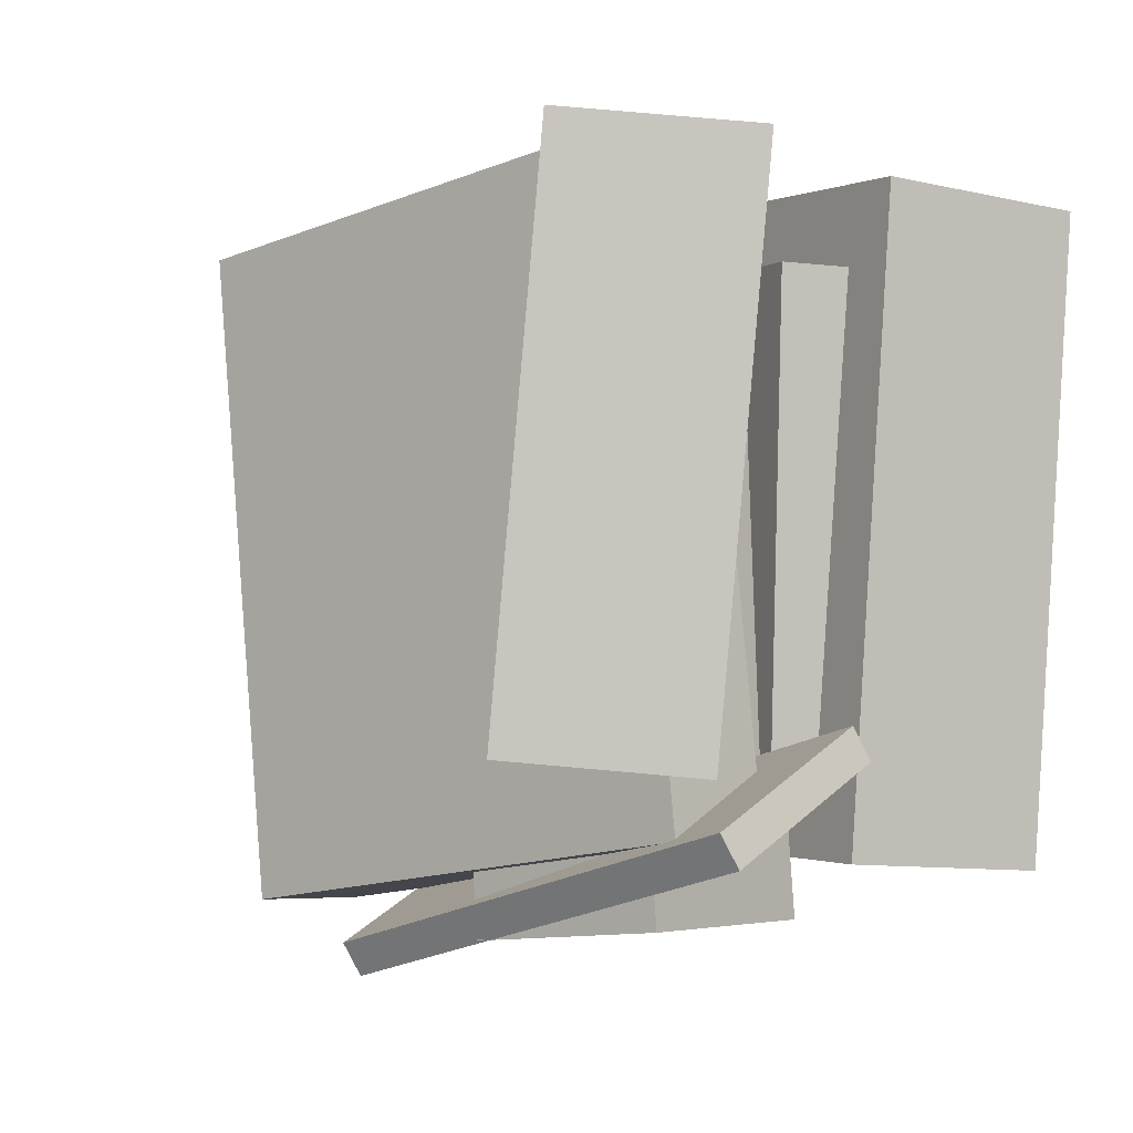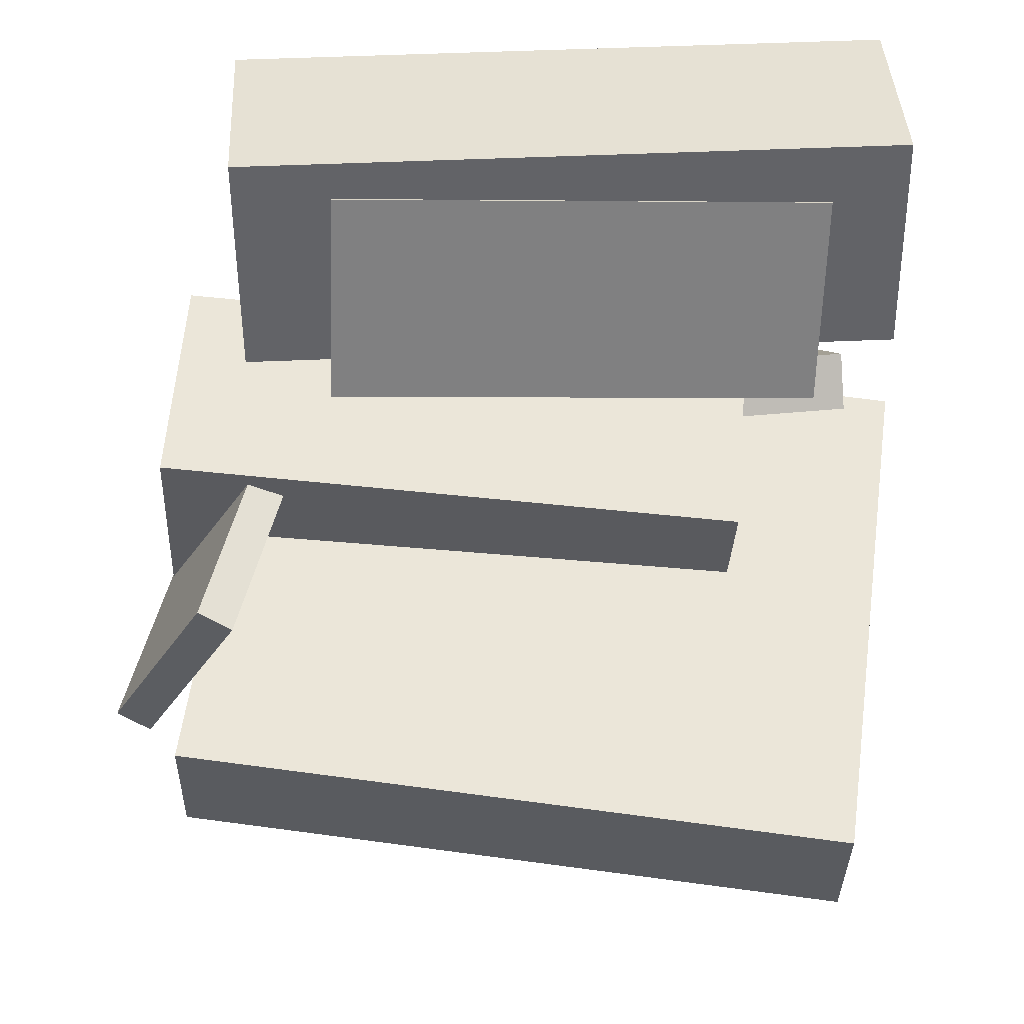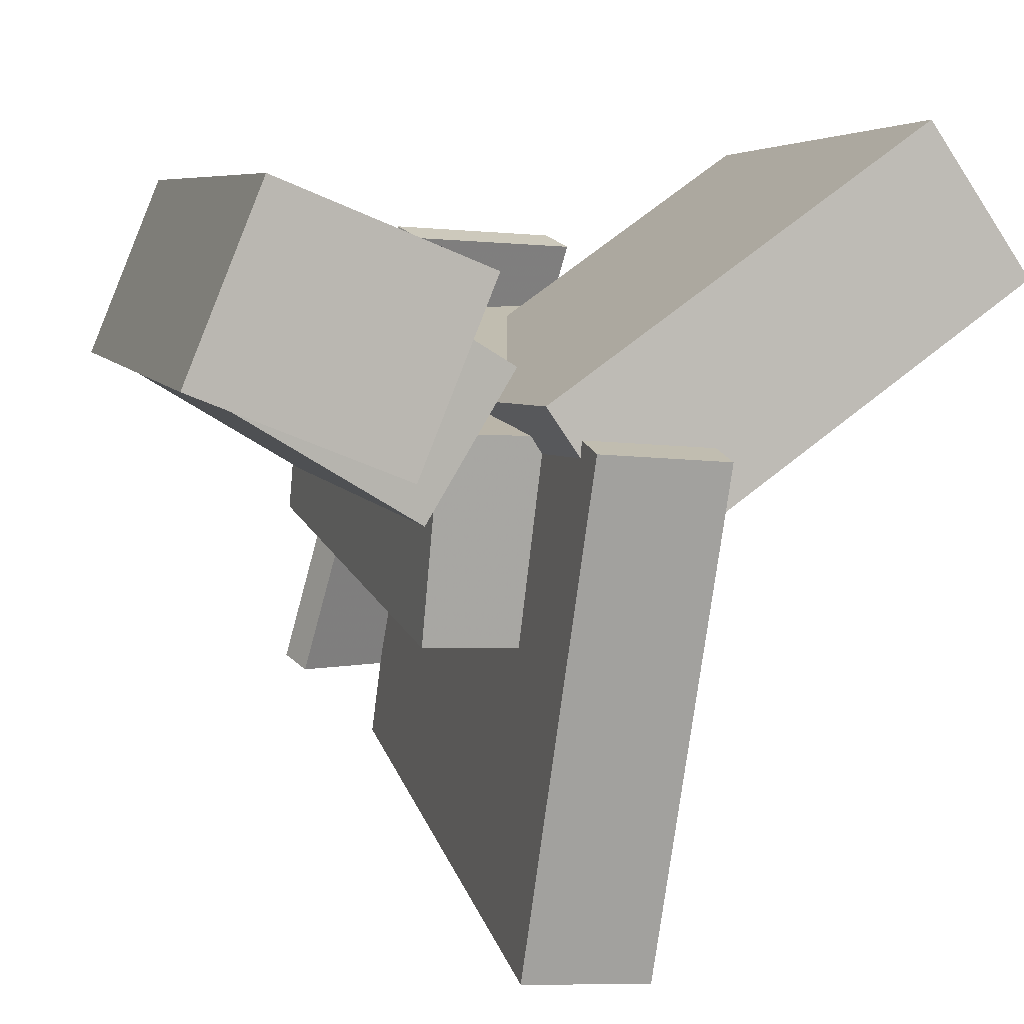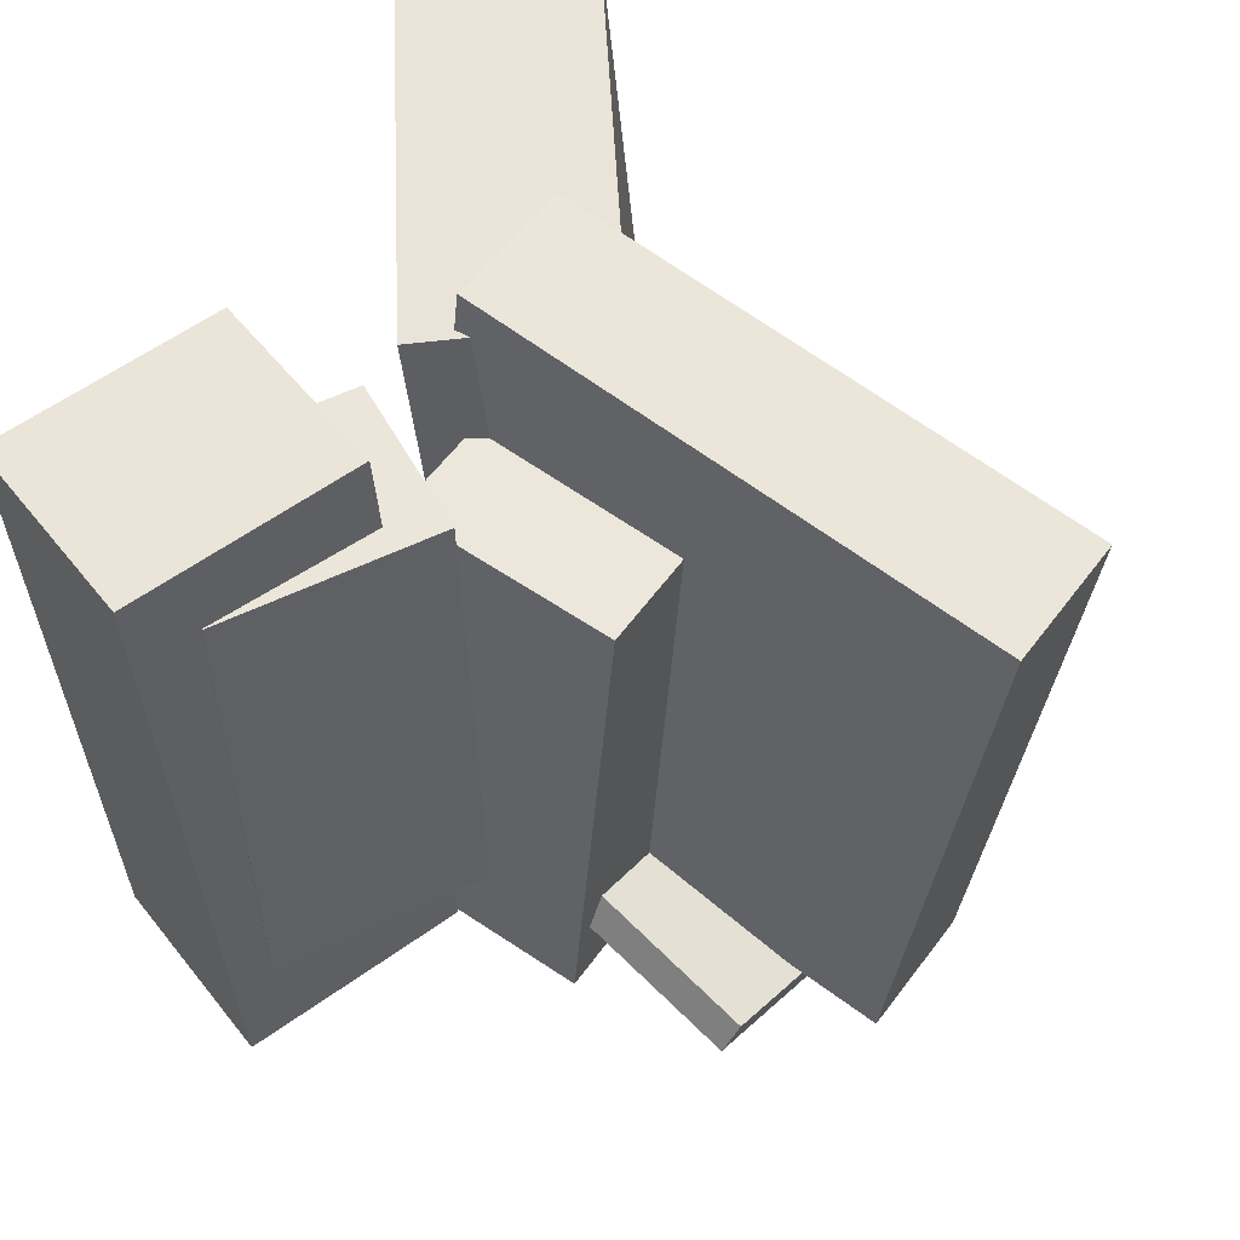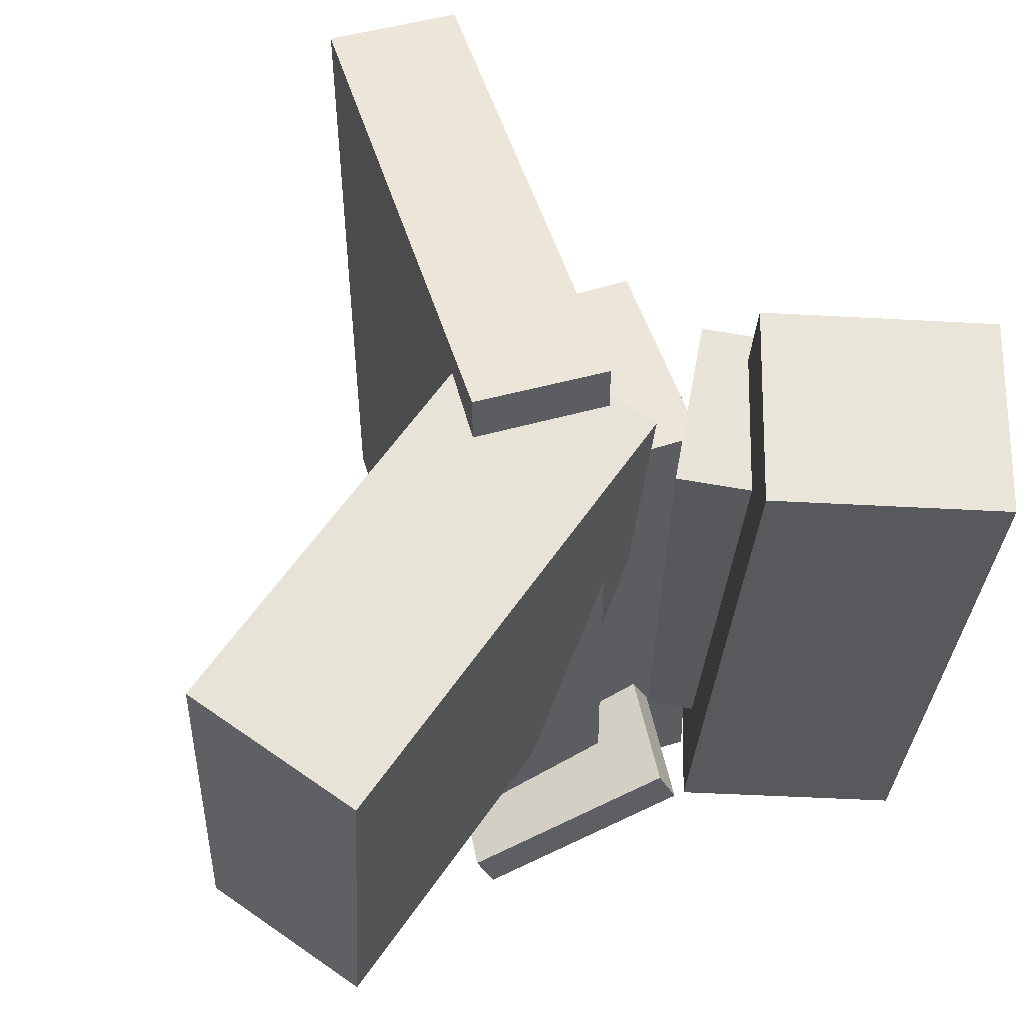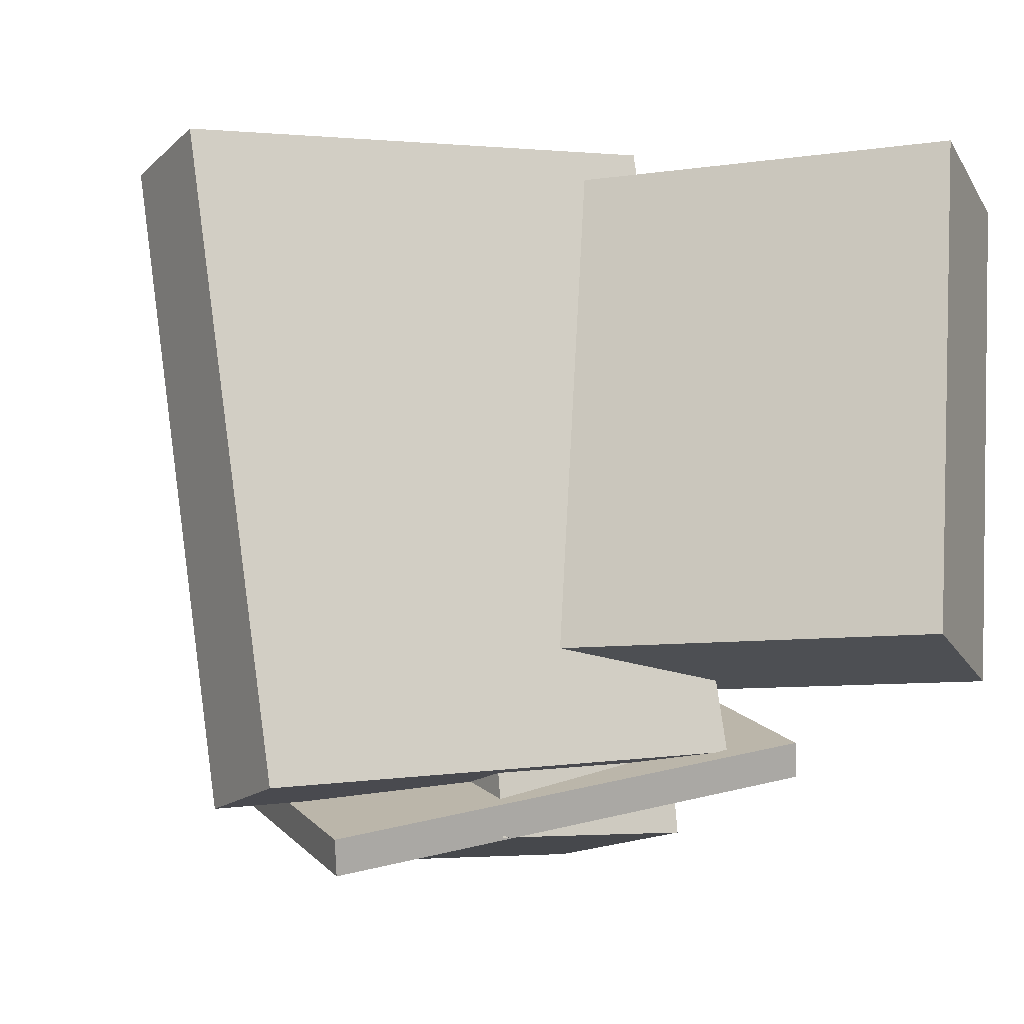
<metadata>
{"format":"obj","ext":"obj","renderer":"f3d","projection":"perspective","resolution":1024,"background":"white","views":[{"elev":-2.7,"azim":-55.5,"up":"+Y"},{"elev":-27.7,"azim":87.0,"up":"+Z"},{"elev":9.5,"azim":161.8,"up":"+Z"},{"elev":52.5,"azim":120.3,"up":"+Y"},{"elev":58.6,"azim":-22.0,"up":"+Y"},{"elev":-13.8,"azim":-124.8,"up":"+Y"}]}
</metadata>
<code>
v -0.1648 -0.4165 -0.4022
v -0.2241 -0.3253 0.2434
v -0.1251 0.3979 -0.5137
v -0.1845 0.4891 0.132
v -0.001276 -0.4223 -0.3863
v -0.0606 -0.331 0.2593
v 0.03836 0.3921 -0.4978
v -0.02096 0.4833 0.1478
f 1.0 7.0 5.0
f 1.0 3.0 7.0
f 1.0 4.0 3.0
f 1.0 2.0 4.0
f 3.0 8.0 7.0
f 3.0 4.0 8.0
f 5.0 7.0 8.0
f 5.0 8.0 6.0
f 1.0 5.0 6.0
f 1.0 6.0 2.0
f 2.0 6.0 8.0
f 2.0 8.0 4.0
v -0.1653 -0.4522 -0.07001
v -0.1828 -0.4298 0.192
v -0.1573 0.2603 -0.1303
v -0.1748 0.2827 0.1317
v 0.1114 -0.4537 -0.05143
v 0.09398 -0.4313 0.2106
v 0.1194 0.2587 -0.1118
v 0.102 0.2811 0.1502
f 9.0 15.0 13.0
f 9.0 11.0 15.0
f 9.0 12.0 11.0
f 9.0 10.0 12.0
f 11.0 16.0 15.0
f 11.0 12.0 16.0
f 13.0 15.0 16.0
f 13.0 16.0 14.0
f 9.0 13.0 14.0
f 9.0 14.0 10.0
f 10.0 14.0 16.0
f 10.0 16.0 12.0
v -0.6063 -0.2284 0.265
v -0.4811 -0.2484 0.4547
v -0.5944 0.42 0.3253
v -0.4692 0.4 0.5151
v -0.119 -0.2076 -0.05432
v 0.006195 -0.2276 0.1354
v -0.1071 0.4407 0.006046
v 0.0181 0.4208 0.1958
f 17.0 23.0 21.0
f 17.0 19.0 23.0
f 17.0 20.0 19.0
f 17.0 18.0 20.0
f 19.0 24.0 23.0
f 19.0 20.0 24.0
f 21.0 23.0 24.0
f 21.0 24.0 22.0
f 17.0 21.0 22.0
f 17.0 22.0 18.0
f 18.0 22.0 24.0
f 18.0 24.0 20.0
v 0.1473 -0.3535 0.08121
v 0.04769 -0.3604 0.3141
v 0.181 0.4555 0.1196
v 0.08135 0.4486 0.3525
v 0.407 -0.3696 0.1918
v 0.3073 -0.3765 0.4247
v 0.4406 0.4394 0.2302
v 0.341 0.4325 0.4631
f 25.0 31.0 29.0
f 25.0 27.0 31.0
f 25.0 28.0 27.0
f 25.0 26.0 28.0
f 27.0 32.0 31.0
f 27.0 28.0 32.0
f 29.0 31.0 32.0
f 29.0 32.0 30.0
f 25.0 29.0 30.0
f 25.0 30.0 26.0
f 26.0 30.0 32.0
f 26.0 32.0 28.0
v -0.1193 -0.5085 -0.2818
v -0.2475 -0.353 0.3398
v -0.1365 -0.4671 -0.2957
v -0.2648 -0.3116 0.3259
v 0.133 -0.3953 -0.2581
v 0.004821 -0.2398 0.3635
v 0.1158 -0.3539 -0.272
v -0.01244 -0.1984 0.3496
f 33.0 39.0 37.0
f 33.0 35.0 39.0
f 33.0 36.0 35.0
f 33.0 34.0 36.0
f 35.0 40.0 39.0
f 35.0 36.0 40.0
f 37.0 39.0 40.0
f 37.0 40.0 38.0
f 33.0 37.0 38.0
f 33.0 38.0 34.0
f 34.0 38.0 40.0
f 34.0 40.0 36.0
v 0.1452 -0.2455 0.03539
v 0.0311 -0.2513 0.2156
v 0.1435 0.3566 0.05364
v 0.02937 0.3508 0.2339
v 0.3686 -0.2492 0.1767
v 0.2545 -0.255 0.3569
v 0.3669 0.353 0.1949
v 0.2528 0.3472 0.3752
f 41.0 47.0 45.0
f 41.0 43.0 47.0
f 41.0 44.0 43.0
f 41.0 42.0 44.0
f 43.0 48.0 47.0
f 43.0 44.0 48.0
f 45.0 47.0 48.0
f 45.0 48.0 46.0
f 41.0 45.0 46.0
f 41.0 46.0 42.0
f 42.0 46.0 48.0
f 42.0 48.0 44.0

</code>
